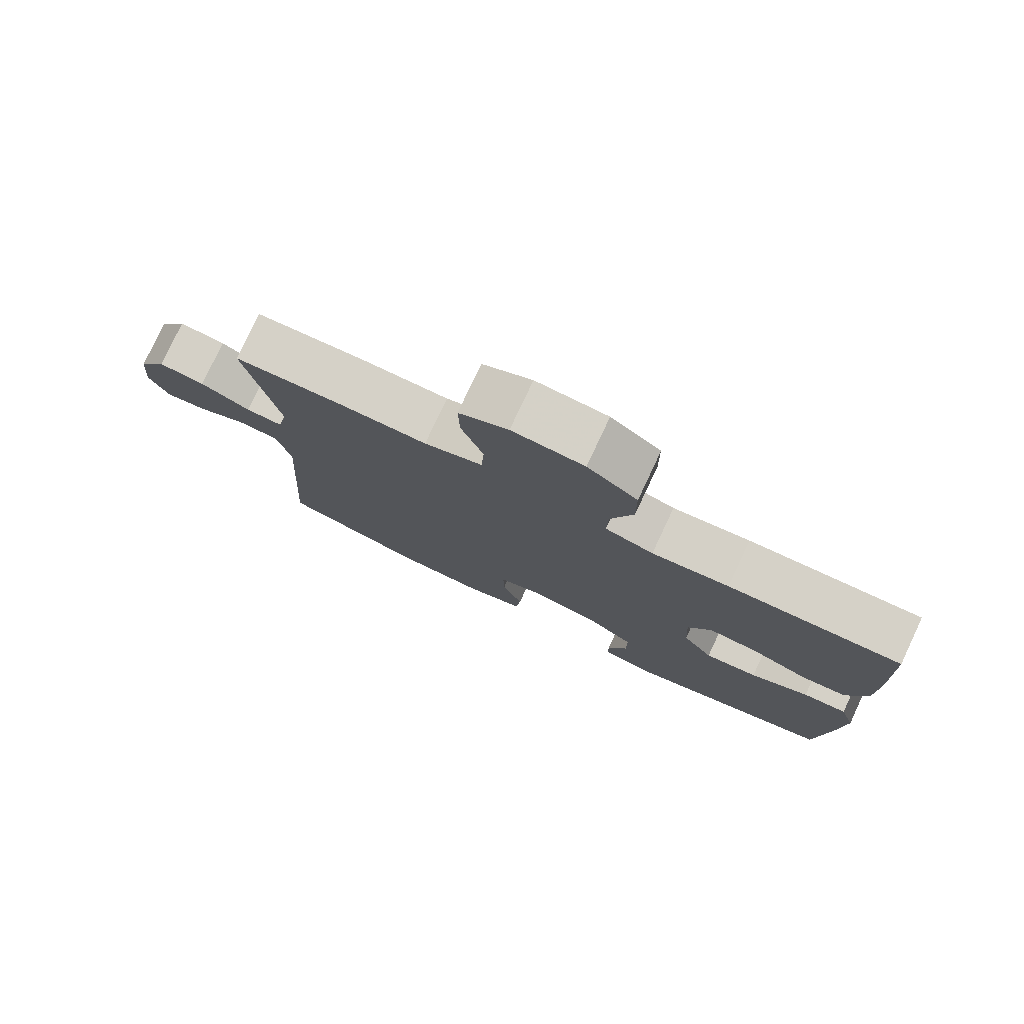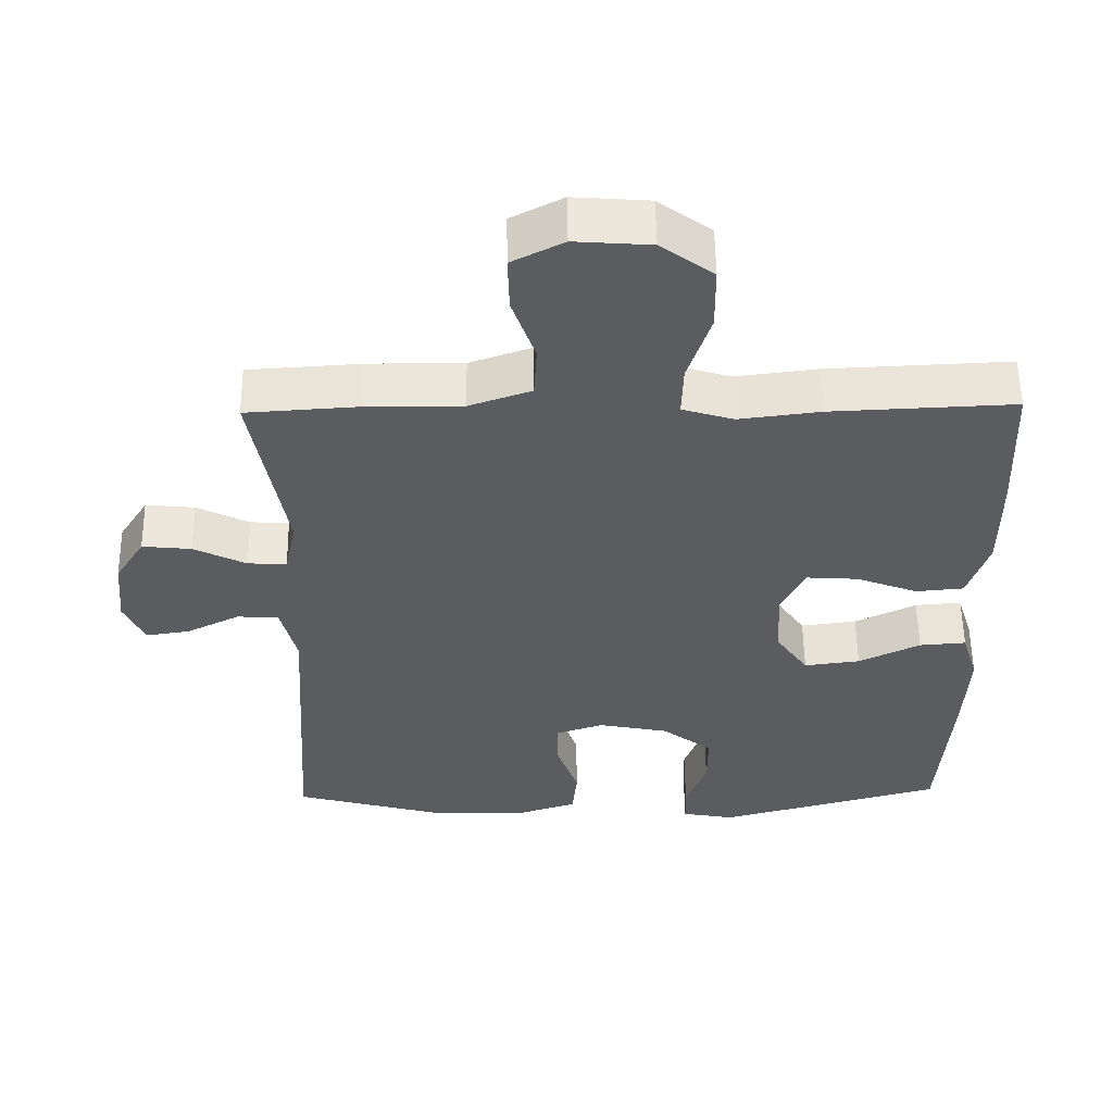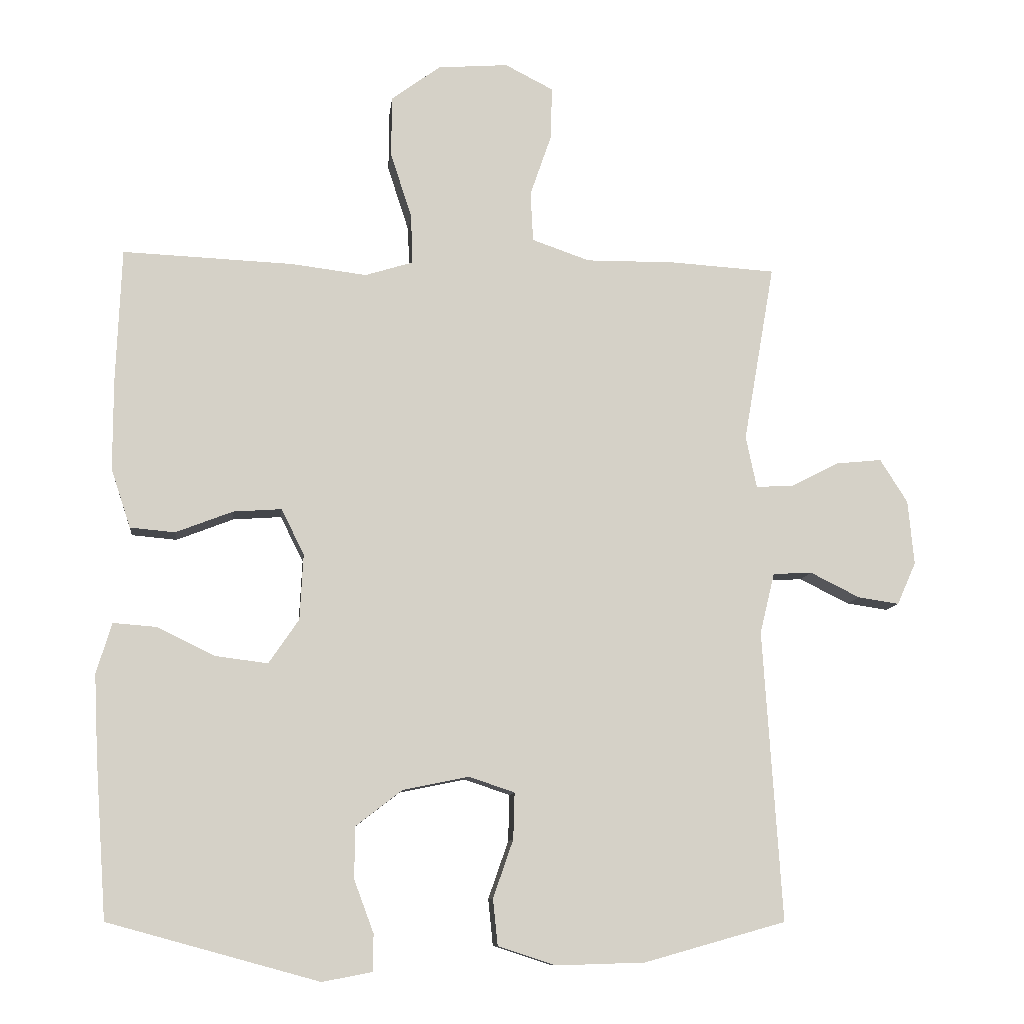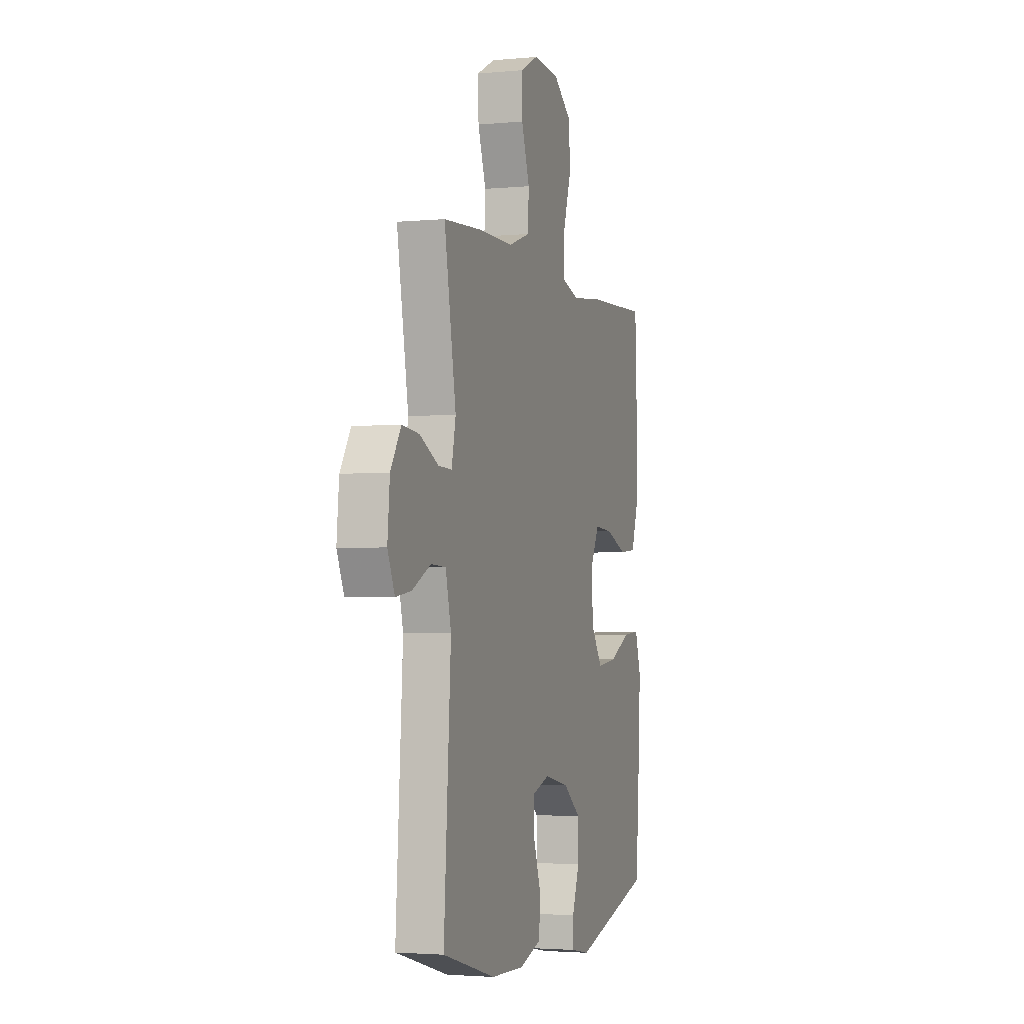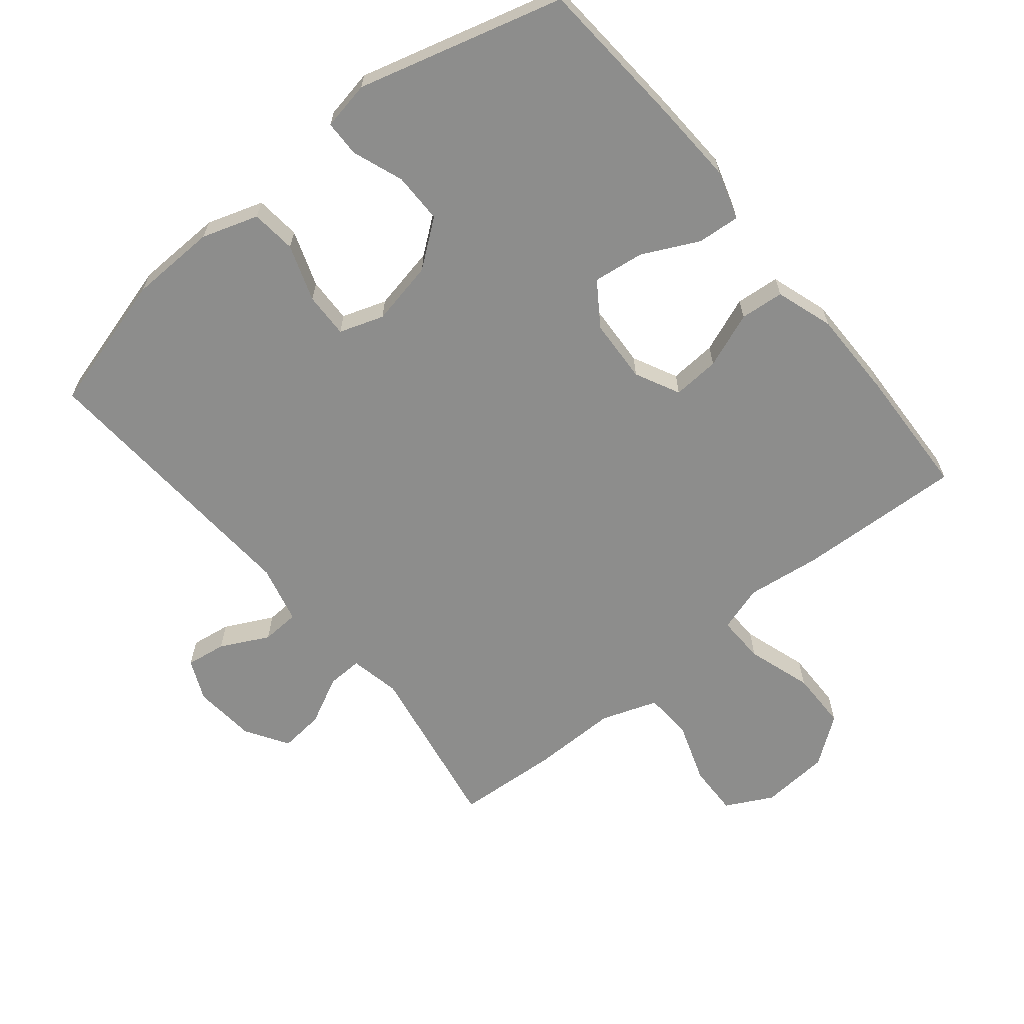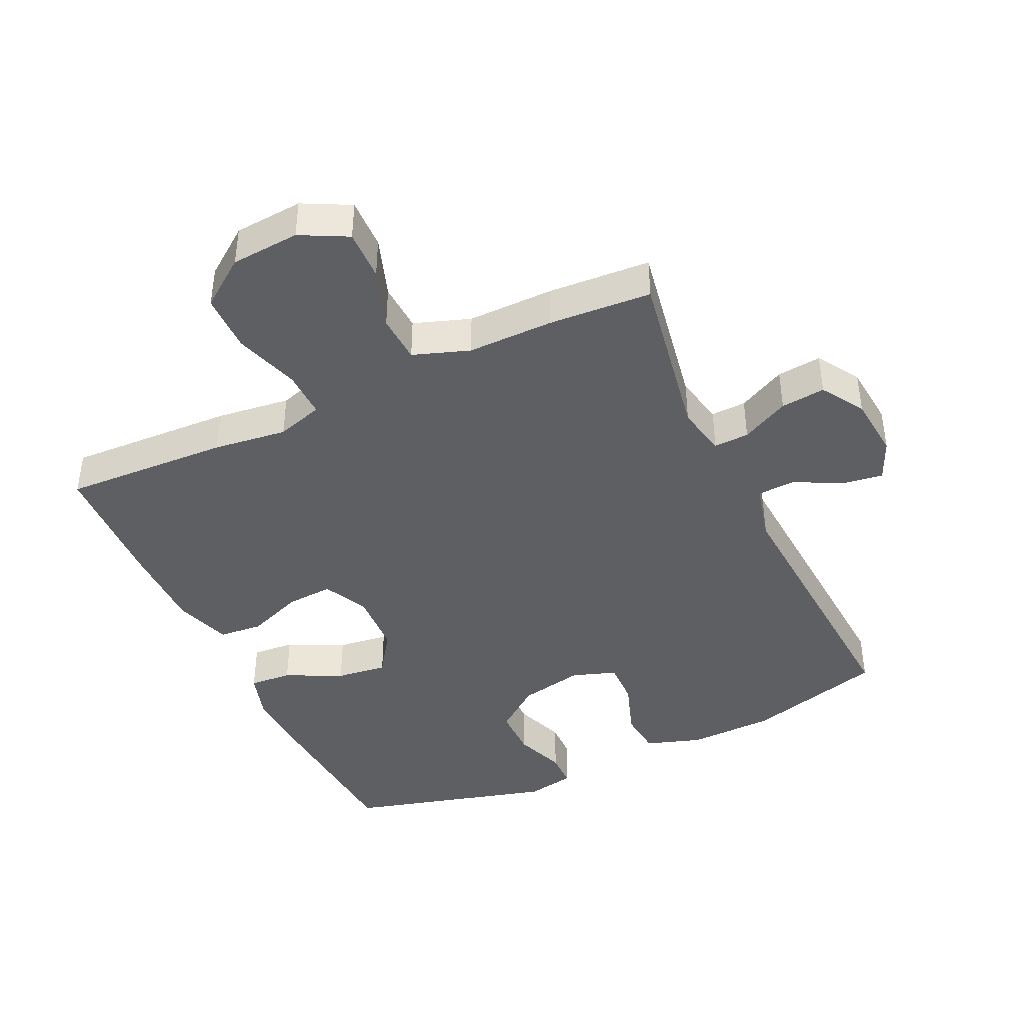
<metadata>
{"format":"obj","ext":"obj","renderer":"f3d","projection":"perspective","resolution":1024,"background":"white","views":[{"elev":78.7,"azim":-154.8,"up":"+Z"},{"elev":55.5,"azim":179.2,"up":"+Z"},{"elev":-9.9,"azim":-6.3,"up":"+Z"},{"elev":-2.8,"azim":108.1,"up":"+Z"},{"elev":-64.4,"azim":-140.8,"up":"+Y"},{"elev":-42.0,"azim":25.1,"up":"+Y"}]}
</metadata>
<code>
v 0.5 0.07 -0.5
v 0.289 0.07 -0.559
v 0.157 0.07 -0.563
v 0.071 0.07 -0.535
v 0.064 0.07 -0.466
v 0.094 0.07 -0.38
v 0.096 0.07 -0.311
v 0.028 0.07 -0.288
v -0.07 0.07 -0.308
v -0.14 0.07 -0.362
v -0.14 0.07 -0.439
v -0.111 0.07 -0.517
v -0.112 0.07 -0.572
v -0.186 0.07 -0.586
v -0.5 0.07 -0.5
v -0.517 0.07 -0.264
v -0.523 0.07 -0.141
v -0.5 0.07 -0.066
v -0.435 0.07 -0.071
v -0.349 0.07 -0.113
v -0.271 0.07 -0.123
v -0.226 0.07 -0.057
v -0.221 0.07 0.041
v -0.255 0.07 0.109
v -0.327 0.07 0.104
v -0.412 0.07 0.071
v -0.479 0.07 0.077
v -0.508 0.07 0.165
v -0.508 0.07 0.301
v -0.5 0.07 0.5
v -0.246 0.07 0.489
v -0.133 0.07 0.475
v -0.062 0.07 0.497
v -0.064 0.07 0.57
v -0.096 0.07 0.669
v -0.095 0.07 0.759
v -0.022 0.07 0.813
v 0.083 0.07 0.821
v 0.155 0.07 0.784
v 0.153 0.07 0.706
v 0.121 0.07 0.613
v 0.125 0.07 0.539
v 0.211 0.07 0.509
v 0.343 0.07 0.51
v 0.5 0.07 0.5
v 0.454 0.07 0.235
v 0.47 0.07 0.158
v 0.524 0.07 0.16
v 0.597 0.07 0.197
v 0.665 0.07 0.204
v 0.706 0.07 0.139
v 0.715 0.07 0.043
v 0.687 0.07 -0.02
v 0.626 0.07 -0.011
v 0.552 0.07 0.026
v 0.494 0.07 0.023
v 0.472 0.07 -0.067
v 0.5 0 -0.5
v 0.289 0 -0.559
v 0.157 0 -0.563
v 0.071 0 -0.535
v 0.064 0 -0.466
v 0.094 0 -0.38
v 0.096 0 -0.311
v 0.028 0 -0.288
v -0.07 0 -0.308
v -0.14 0 -0.362
v -0.14 0 -0.439
v -0.111 0 -0.517
v -0.112 0 -0.572
v -0.186 0 -0.586
v -0.5 0 -0.5
v -0.517 0 -0.264
v -0.523 0 -0.141
v -0.5 0 -0.066
v -0.435 0 -0.071
v -0.349 0 -0.113
v -0.271 0 -0.123
v -0.226 0 -0.057
v -0.221 0 0.041
v -0.255 0 0.109
v -0.327 0 0.104
v -0.412 0 0.071
v -0.479 0 0.077
v -0.508 0 0.165
v -0.508 0 0.301
v -0.5 0 0.5
v -0.246 0 0.489
v -0.133 0 0.475
v -0.062 0 0.497
v -0.064 0 0.57
v -0.096 0 0.669
v -0.095 0 0.759
v -0.022 0 0.813
v 0.083 0 0.821
v 0.155 0 0.784
v 0.153 0 0.706
v 0.121 0 0.613
v 0.125 0 0.539
v 0.211 0 0.509
v 0.343 0 0.51
v 0.5 0 0.5
v 0.454 0 0.235
v 0.47 0 0.158
v 0.524 0 0.16
v 0.597 0 0.197
v 0.665 0 0.204
v 0.706 0 0.139
v 0.715 0 0.043
v 0.687 0 -0.02
v 0.626 0 -0.011
v 0.552 0 0.026
v 0.494 0 0.023
v 0.472 0 -0.067
f 52 53 54 55
f 52 55 56
f 51 52 56
f 48 49 50 51
f 47 48 51 56
f 46 47 56 57
f 43 44 45 46
f 42 43 46 57
f 38 39 40 41
f 38 41 42
f 37 38 42
f 34 35 36 37
f 33 34 37 42
f 32 33 42 57
f 25 26 27 28
f 24 25 28 29
f 17 18 19 20
f 17 20 21
f 16 17 21
f 15 16 21
f 14 15 21 22
f 11 12 13 14
f 10 11 14 22
f 3 4 5 6
f 3 6 7
f 2 3 7
f 1 2 7
f 57 1 7
f 32 57 7 8
f 31 32 8 9
f 24 29 30 31
f 23 24 31
f 23 31 9 10
f 10 22 23
f 112 111 110 109
f 113 112 109
f 113 109 108
f 108 107 106 105
f 113 108 105 104
f 114 113 104 103
f 103 102 101 100
f 114 103 100 99
f 98 97 96 95
f 99 98 95
f 99 95 94
f 94 93 92 91
f 99 94 91 90
f 114 99 90 89
f 85 84 83 82
f 86 85 82 81
f 77 76 75 74
f 78 77 74
f 78 74 73
f 78 73 72
f 79 78 72 71
f 71 70 69 68
f 79 71 68 67
f 63 62 61 60
f 64 63 60
f 64 60 59
f 64 59 58
f 64 58 114
f 65 64 114 89
f 66 65 89 88
f 88 87 86 81
f 88 81 80
f 67 66 88 80
f 80 79 67
f 1 58 59 2
f 2 59 60 3
f 3 60 61 4
f 4 61 62 5
f 5 62 63 6
f 6 63 64 7
f 7 64 65 8
f 8 65 66 9
f 9 66 67 10
f 10 67 68 11
f 11 68 69 12
f 12 69 70 13
f 13 70 71 14
f 14 71 72 15
f 15 72 73 16
f 16 73 74 17
f 17 74 75 18
f 18 75 76 19
f 19 76 77 20
f 20 77 78 21
f 21 78 79 22
f 22 79 80 23
f 23 80 81 24
f 24 81 82 25
f 25 82 83 26
f 26 83 84 27
f 27 84 85 28
f 28 85 86 29
f 29 86 87 30
f 30 87 88 31
f 31 88 89 32
f 32 89 90 33
f 33 90 91 34
f 34 91 92 35
f 35 92 93 36
f 36 93 94 37
f 37 94 95 38
f 38 95 96 39
f 39 96 97 40
f 40 97 98 41
f 41 98 99 42
f 42 99 100 43
f 43 100 101 44
f 44 101 102 45
f 45 102 103 46
f 46 103 104 47
f 47 104 105 48
f 48 105 106 49
f 49 106 107 50
f 50 107 108 51
f 51 108 109 52
f 52 109 110 53
f 53 110 111 54
f 54 111 112 55
f 55 112 113 56
f 56 113 114 57
f 57 114 58 1

</code>
